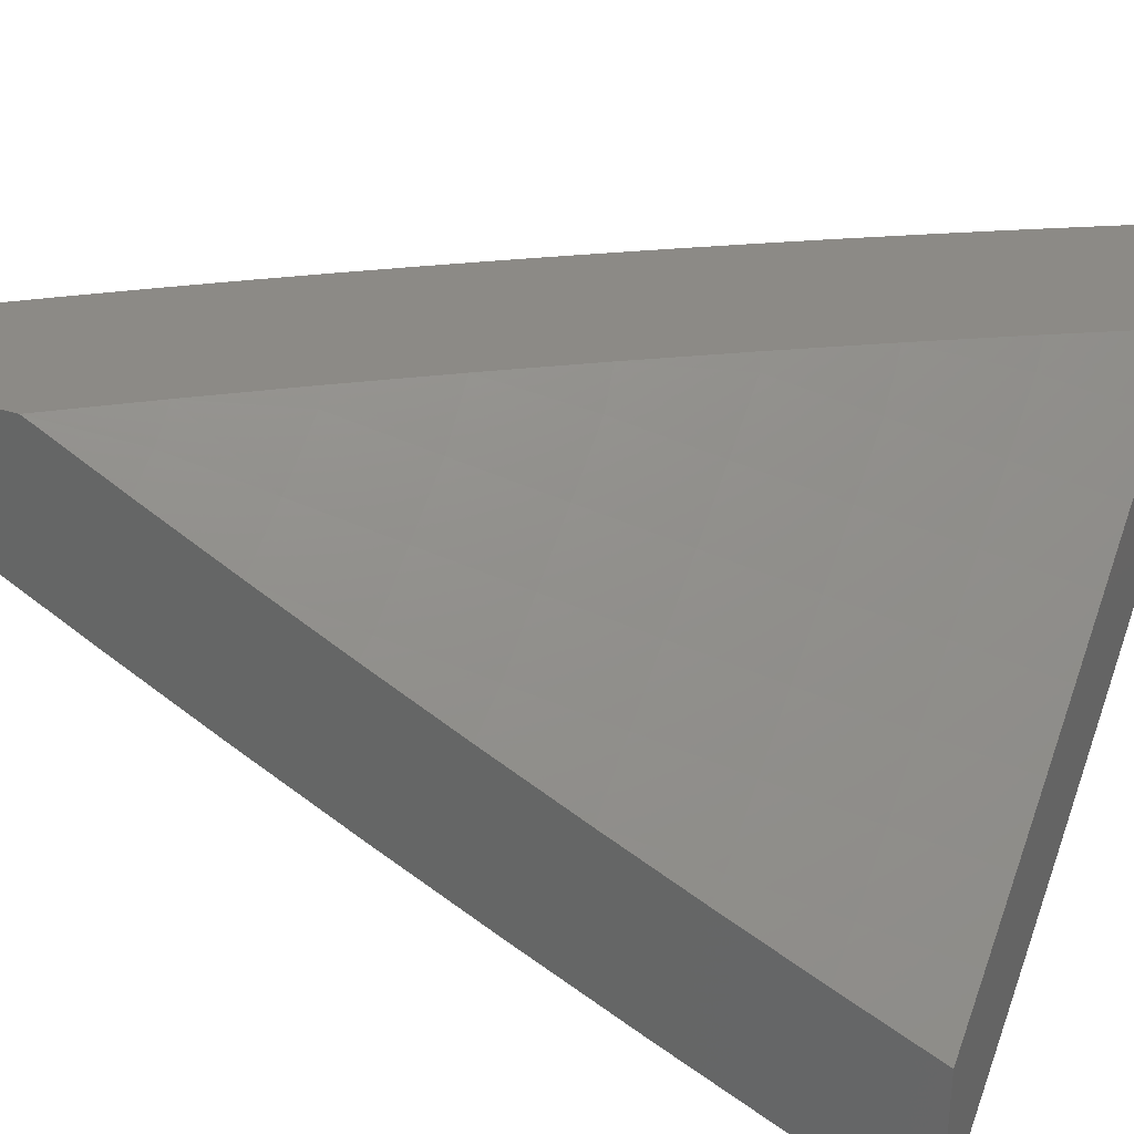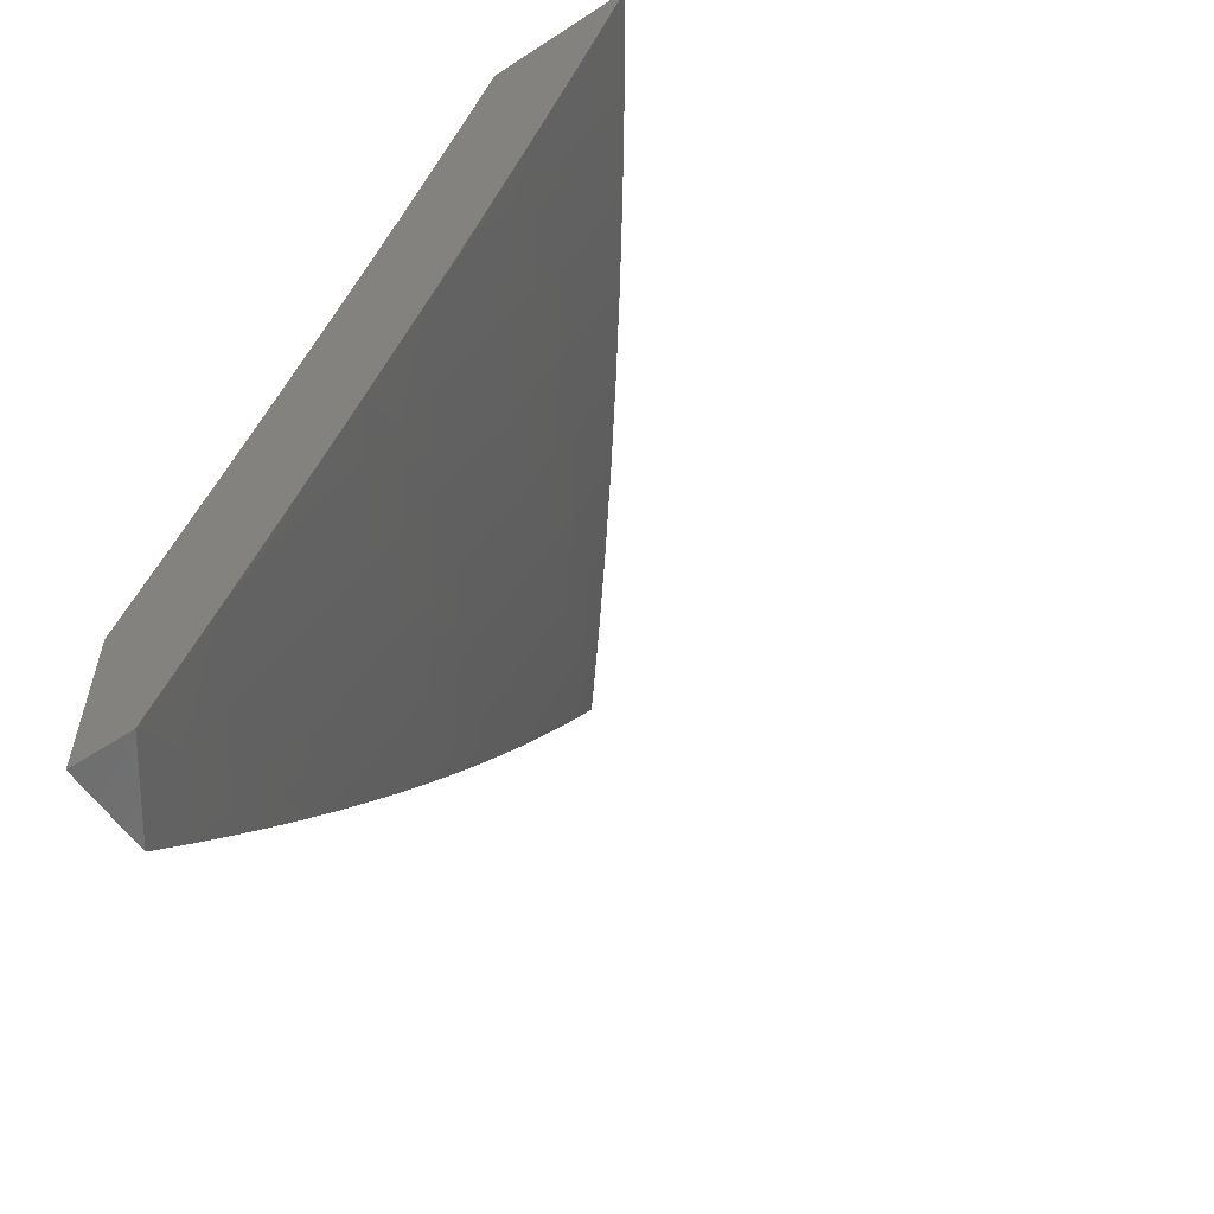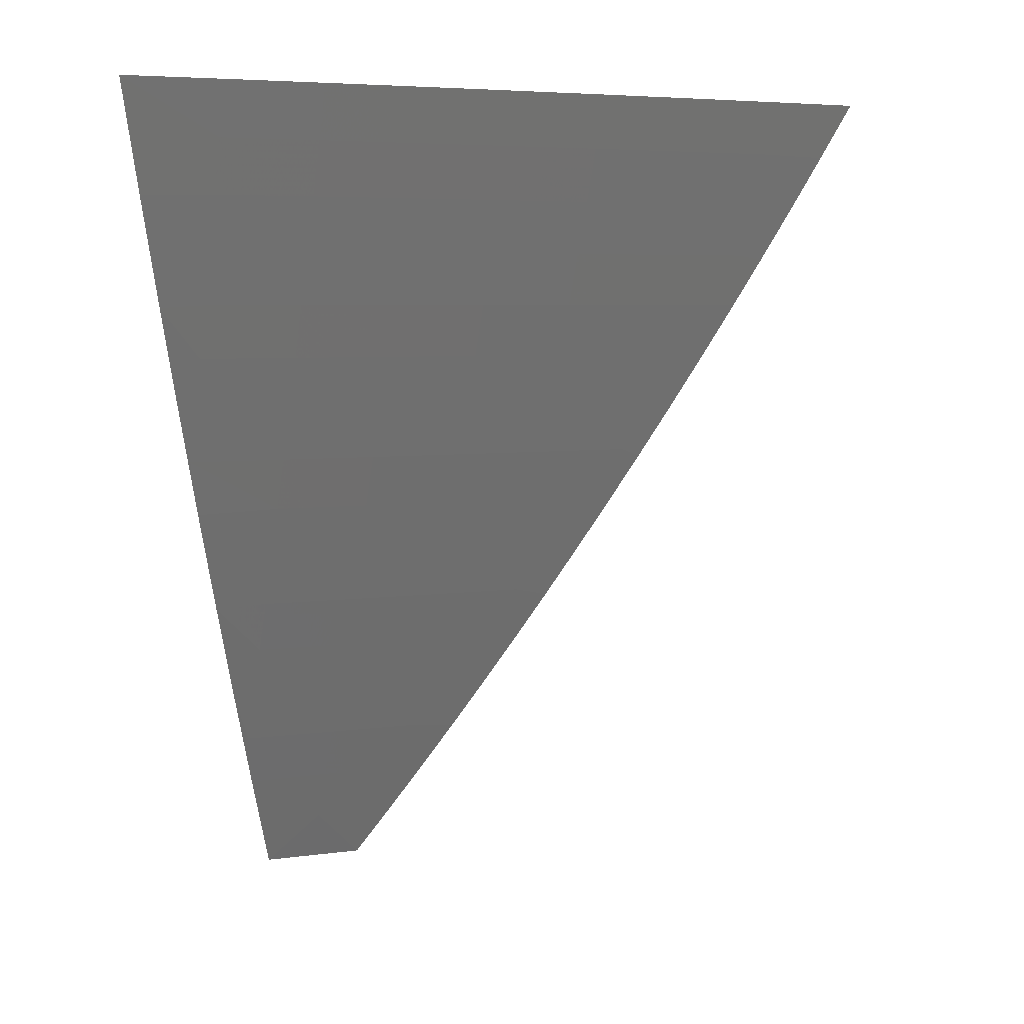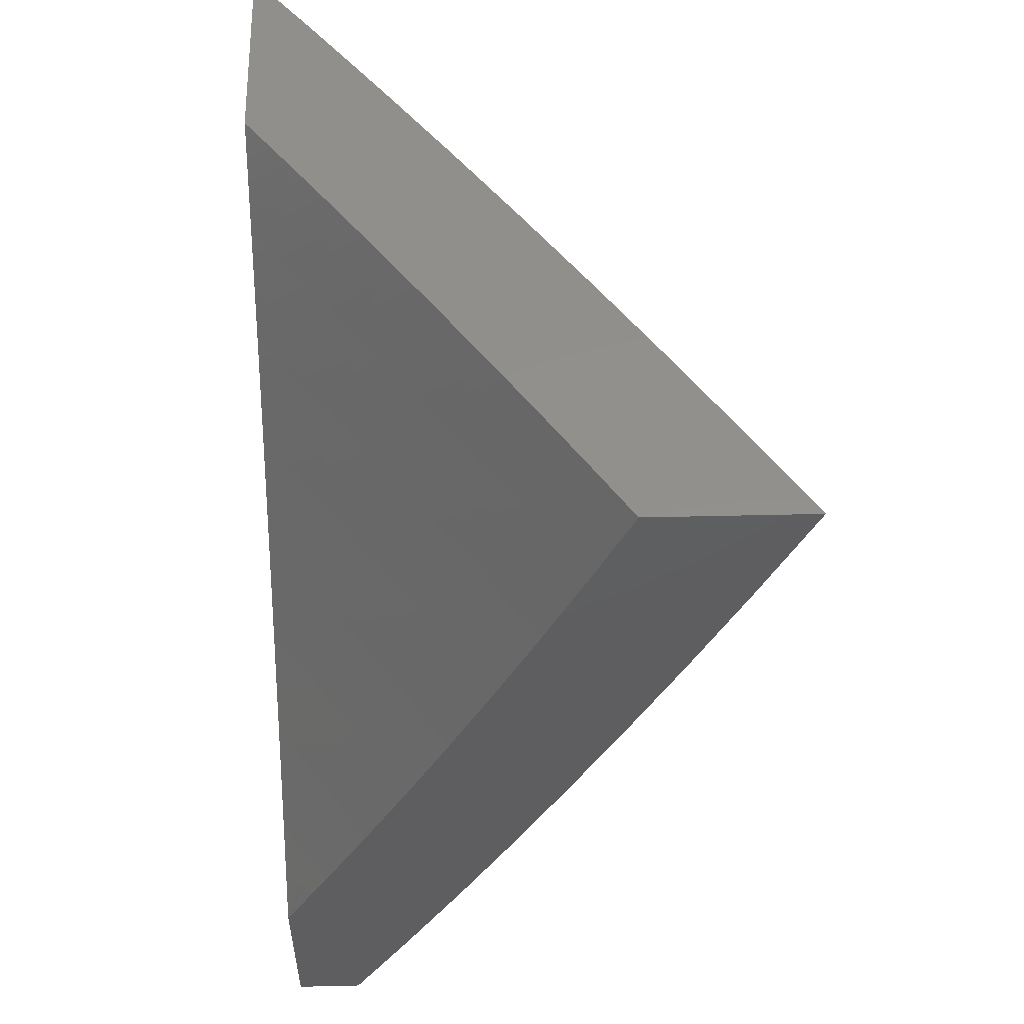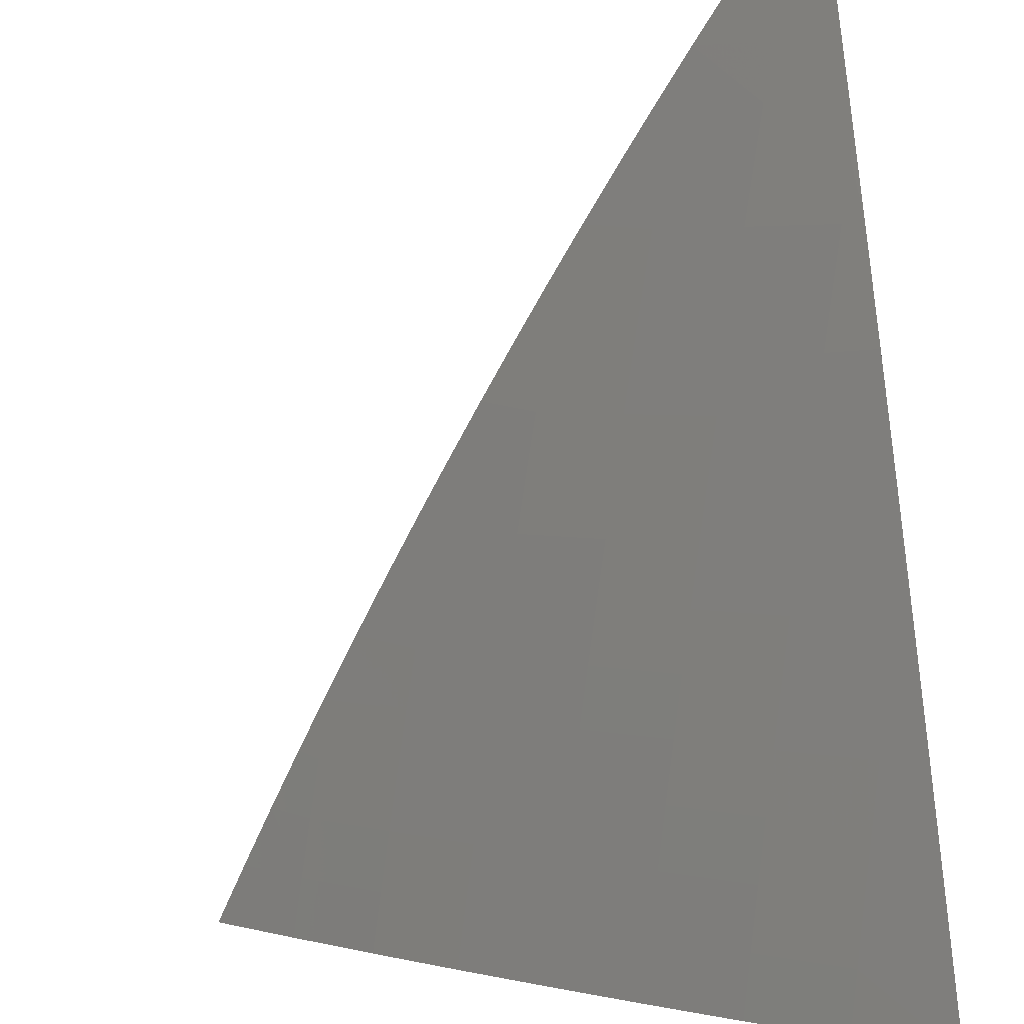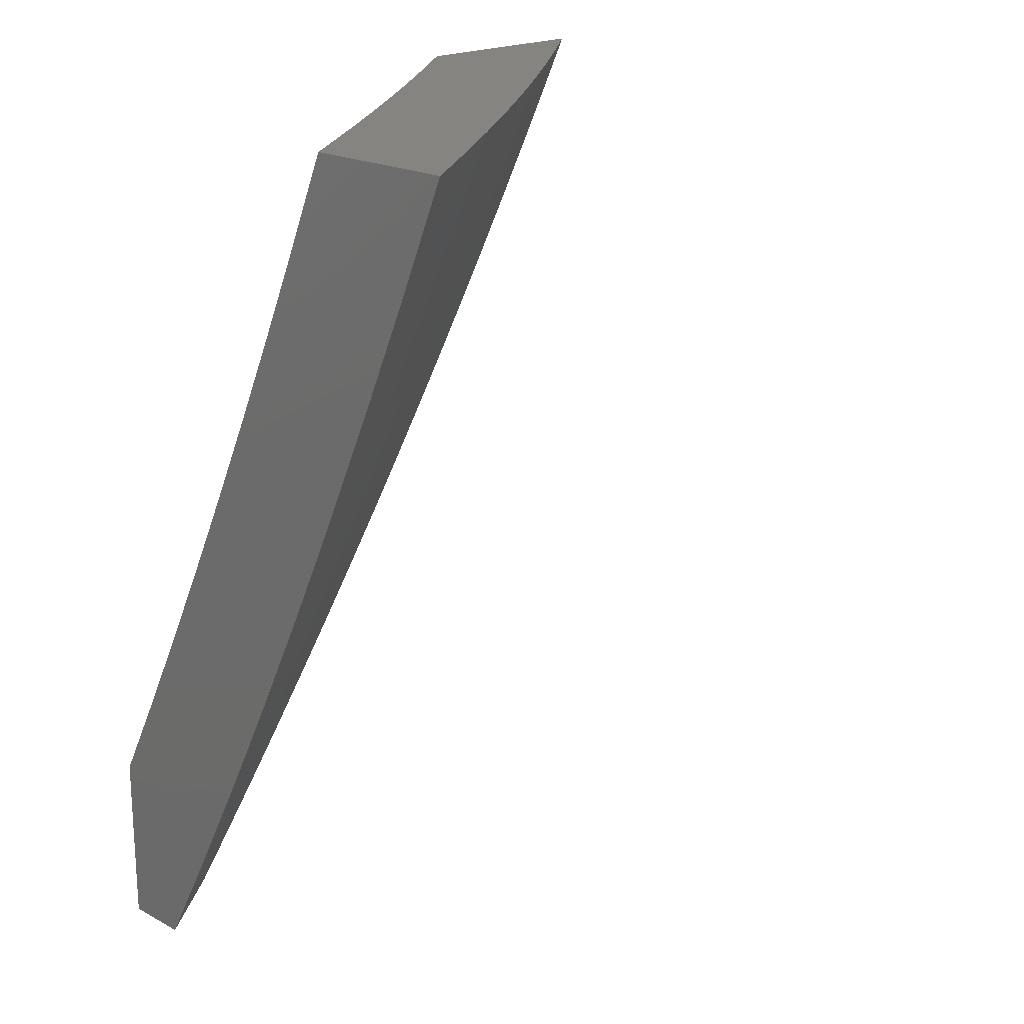
<metadata>
{"format":"stl","ext":"stl","renderer":"f3d","projection":"perspective","resolution":1024,"background":"white","views":[{"elev":32.0,"azim":-65.4,"up":"+Y"},{"elev":-57.6,"azim":-56.0,"up":"+Z"},{"elev":5.5,"azim":12.0,"up":"+Z"},{"elev":53.4,"azim":-91.4,"up":"+Z"},{"elev":-79.4,"azim":-175.1,"up":"+Y"},{"elev":19.8,"azim":-45.5,"up":"+Z"}]}
</metadata>
<code>
# stl→obj: 158 verts, 312 faces
v 6 -8.141 -4.878
v 6 -8.074 -5
v 6.066 -8.061 -4.938
v 6.103 -8 -5
v 6.148 -8 -4.94
v 6.193 -8 -4.881
v 6.175 -8.015 -4.876
v 6.083 -8.083 -4.876
v 6.237 -8 -4.82
v 6.192 -8.037 -4.814
v 6.099 -8.104 -4.814
v 6.115 -8.126 -4.752
v 6.022 -8.192 -4.752
v 6.037 -8.213 -4.69
v 6 -8.206 -4.755
v 6 -8.269 -4.631
v 6.053 -8.234 -4.628
v 6.068 -8.255 -4.565
v 6.147 -8.167 -4.628
v 6.162 -8.188 -4.565
v 6.24 -8.099 -4.628
v 6.256 -8.12 -4.565
v 6.333 -8.03 -4.628
v 6.349 -8.051 -4.565
v 6.409 -8 -4.575
v 6.45 -8 -4.512
v 6.281 -8 -4.759
v 6.208 -8.058 -4.752
v 6.131 -8.147 -4.69
v 6.324 -8 -4.698
v 6.317 -8.01 -4.69
v 6.224 -8.079 -4.69
v 6.367 -8 -4.637
v 6.491 -8 -4.45
v 6.472 -8.019 -4.44
v 6.364 -8.07 -4.503
v 6.271 -8.14 -4.503
v 6.178 -8.208 -4.503
v 6.083 -8.275 -4.503
v 6 -8.331 -4.507
v 6.531 -8 -4.386
v 6.488 -8.038 -4.377
v 6.395 -8.109 -4.377
v 6.41 -8.128 -4.315
v 6.316 -8.198 -4.315
v 6.331 -8.217 -4.252
v 6.236 -8.286 -4.252
v 6.25 -8.304 -4.189
v 6.155 -8.372 -4.189
v 6.168 -8.391 -4.126
v 6.072 -8.458 -4.126
v 6.085 -8.476 -4.063
v 6 -8.506 -4.128
v 6 -8.561 -4
v 6.098 -8.494 -4
v 6.182 -8.409 -4.063
v 6.195 -8.427 -4
v 6.278 -8.341 -4.063
v 6.291 -8.358 -4
v 6.373 -8.271 -4.063
v 6.387 -8.289 -4
v 6.468 -8.201 -4.063
v 6.481 -8.218 -4
v 6.561 -8.129 -4.063
v 6.575 -8.146 -4
v 6.654 -8.057 -4.063
v 6.668 -8.074 -4
v 6.724 -8 -4.065
v 6.761 -8 -4
v 6.571 -8 -4.323
v 6.503 -8.057 -4.315
v 6.425 -8.147 -4.252
v 6.345 -8.235 -4.189
v 6.264 -8.323 -4.126
v 6.61 -8 -4.259
v 6.518 -8.076 -4.252
v 6.439 -8.165 -4.189
v 6.359 -8.253 -4.126
v 6.61 -8.003 -4.252
v 6.649 -8 -4.195
v 6.625 -8.021 -4.189
v 6.687 -8 -4.13
v 6.64 -8.039 -4.126
v 6.058 -8.439 -4.189
v 6 -8.449 -4.255
v 6.045 -8.42 -4.252
v 6.031 -8.401 -4.315
v 6.127 -8.334 -4.315
v 6.112 -8.315 -4.377
v 6.207 -8.247 -4.377
v 6.193 -8.228 -4.44
v 6.287 -8.159 -4.44
v 6 -8.391 -4.381
v 6.017 -8.381 -4.377
v 6.098 -8.295 -4.44
v 6.002 -8.362 -4.44
v 6.006 -8.171 -4.814
v 6.222 -8.267 -4.315
v 6.141 -8.353 -4.252
v 6.302 -8.179 -4.377
v 6.38 -8.09 -4.44
v 6.454 -8.183 -4.126
v 6.533 -8.094 -4.189
v 6.547 -8.112 -4.126
v 6 -8.388 -4
v 6.068 -8.341 -4
v 6 -8.343 -4.102
v 6.046 -8.312 -4.101
v 6 -8.298 -4.204
v 6.024 -8.282 -4.202
v 6.002 -8.251 -4.303
v 6.068 -8.204 -4.303
v 6 -8.251 -4.305
v 6 -8.203 -4.406
v 6.045 -8.173 -4.403
v 6 -8.154 -4.506
v 6.021 -8.14 -4.504
v 6 -8.104 -4.606
v 6.087 -8.093 -4.504
v 6.062 -8.061 -4.604
v 6.127 -8.013 -4.604
v 6.072 -8 -4.707
v 6.142 -8 -4.609
v 6.152 -8.046 -4.504
v 6.211 -8 -4.51
v 6.242 -8.03 -4.403
v 6.278 -8 -4.41
v 6.266 -8.061 -4.303
v 6.331 -8.012 -4.303
v 6.289 -8.091 -4.202
v 6.355 -8.042 -4.202
v 6.312 -8.121 -4.101
v 6.378 -8.072 -4.101
v 6.335 -8.149 -4
v 6.4 -8.1 -4
v 6.113 -8.265 -4.101
v 6.135 -8.294 -4
v 6.18 -8.217 -4.101
v 6.202 -8.246 -4
v 6.246 -8.169 -4.101
v 6.268 -8.198 -4
v 6.443 -8.022 -4.101
v 6.466 -8.05 -4
v 6.47 -8 -4.104
v 6.531 -8 -4
v 6.407 -8 -4.207
v 6.343 -8 -4.309
v 6.037 -8.027 -4.704
v 6 -8 -4.803
v 6 -8.052 -4.705
v 6.091 -8.235 -4.202
v 6.158 -8.188 -4.202
v 6.224 -8.14 -4.202
v 6.135 -8.157 -4.303
v 6.111 -8.126 -4.403
v 6.176 -8.078 -4.403
v 6.2 -8.109 -4.303
v 6 -8 -5
f 1 2 3
f 3 2 4
f 3 4 5
f 6 7 5
f 5 7 8
f 5 8 3
f 3 8 1
f 6 9 7
f 7 9 10
f 7 10 11
f 11 10 12
f 11 12 13
f 13 12 14
f 13 14 15
f 15 14 16
f 16 14 17
f 16 17 18
f 18 17 19
f 18 19 20
f 20 19 21
f 20 21 22
f 22 21 23
f 22 23 24
f 24 23 25
f 24 25 26
f 9 27 10
f 10 27 28
f 10 28 12
f 12 28 29
f 12 29 14
f 14 29 17
f 30 31 27
f 27 31 32
f 27 32 28
f 28 32 29
f 30 33 31
f 31 33 23
f 31 23 21
f 33 25 23
f 34 35 26
f 26 35 36
f 26 36 24
f 24 36 37
f 24 37 22
f 22 37 38
f 22 38 20
f 20 38 39
f 20 39 18
f 18 39 40
f 18 40 16
f 34 41 35
f 35 41 42
f 35 42 43
f 43 42 44
f 43 44 45
f 45 44 46
f 45 46 47
f 47 46 48
f 47 48 49
f 49 48 50
f 49 50 51
f 51 50 52
f 51 52 53
f 53 52 54
f 54 52 55
f 55 52 56
f 55 56 57
f 57 56 58
f 57 58 59
f 59 58 60
f 59 60 61
f 61 60 62
f 61 62 63
f 63 62 64
f 63 64 65
f 65 64 66
f 65 66 67
f 67 66 68
f 67 68 69
f 41 70 42
f 42 70 71
f 42 71 44
f 44 71 72
f 44 72 46
f 46 72 73
f 46 73 48
f 48 73 74
f 48 74 50
f 50 74 56
f 50 56 52
f 70 75 71
f 71 75 76
f 71 76 72
f 72 76 77
f 72 77 73
f 73 77 78
f 73 78 74
f 74 78 58
f 74 58 56
f 76 75 79
f 79 75 80
f 79 80 81
f 81 80 82
f 81 82 83
f 83 82 66
f 83 66 64
f 82 68 66
f 51 53 84
f 84 53 85
f 84 85 86
f 86 85 87
f 86 87 88
f 88 87 89
f 88 89 90
f 90 89 91
f 90 91 92
f 92 91 37
f 92 37 36
f 85 93 87
f 87 93 94
f 87 94 89
f 89 94 95
f 89 95 91
f 91 95 38
f 91 38 37
f 94 93 96
f 96 93 40
f 96 40 39
f 13 15 97
f 97 15 1
f 97 1 11
f 11 1 8
f 11 8 7
f 97 11 13
f 17 29 19
f 19 29 32
f 19 32 21
f 21 32 31
f 39 38 95
f 90 98 88
f 88 98 99
f 88 99 86
f 86 99 84
f 98 47 99
f 99 47 49
f 99 49 84
f 84 49 51
f 98 90 100
f 100 90 92
f 100 92 101
f 101 92 36
f 101 36 35
f 47 98 45
f 45 98 100
f 45 100 43
f 43 100 101
f 43 101 35
f 60 58 78
f 96 39 95
f 96 95 94
f 60 78 102
f 102 78 77
f 102 77 103
f 103 77 76
f 103 76 79
f 60 102 62
f 62 102 104
f 62 104 64
f 64 104 83
f 104 102 103
f 79 81 103
f 103 81 104
f 81 83 104
f 105 106 107
f 107 106 108
f 107 108 109
f 109 108 110
f 109 110 111
f 111 110 112
f 111 112 113
f 113 112 114
f 114 112 115
f 114 115 116
f 116 115 117
f 116 117 118
f 118 117 119
f 118 119 120
f 120 119 121
f 120 121 122
f 122 121 123
f 123 121 124
f 123 124 125
f 125 124 126
f 125 126 127
f 127 126 128
f 127 128 129
f 129 128 130
f 129 130 131
f 131 130 132
f 131 132 133
f 133 132 134
f 133 134 135
f 108 106 136
f 136 106 137
f 136 137 138
f 138 137 139
f 138 139 140
f 140 139 141
f 140 141 132
f 132 141 134
f 133 135 142
f 142 135 143
f 142 143 144
f 144 143 145
f 144 146 142
f 142 146 133
f 133 146 131
f 131 146 147
f 131 147 129
f 129 147 127
f 120 122 148
f 148 122 149
f 148 149 150
f 148 150 120
f 120 150 118
f 113 109 111
f 110 108 151
f 151 108 136
f 151 136 152
f 152 136 138
f 152 138 153
f 153 138 140
f 153 140 130
f 130 140 132
f 110 151 112
f 112 151 154
f 112 154 155
f 155 154 156
f 155 156 124
f 124 156 126
f 154 151 152
f 119 117 115
f 119 115 155
f 155 115 112
f 154 152 157
f 157 152 153
f 157 153 128
f 128 153 130
f 121 119 124
f 124 119 155
f 126 156 157
f 157 156 154
f 126 157 128
f 4 2 158
f 69 68 145
f 145 68 82
f 145 82 80
f 145 80 144
f 144 80 75
f 144 75 70
f 144 70 146
f 146 70 41
f 146 41 147
f 147 41 34
f 147 34 26
f 147 26 127
f 127 26 25
f 127 25 33
f 127 33 125
f 125 33 30
f 125 30 123
f 123 30 27
f 123 27 9
f 123 9 122
f 122 9 6
f 122 6 5
f 122 5 149
f 149 5 4
f 149 4 158
f 54 55 105
f 105 55 57
f 105 57 106
f 106 57 137
f 137 57 59
f 137 59 139
f 139 59 61
f 139 61 141
f 141 61 134
f 134 61 63
f 134 63 135
f 135 63 65
f 135 65 143
f 143 65 145
f 145 65 67
f 145 67 69
f 158 2 149
f 149 2 1
f 149 1 150
f 150 1 15
f 150 15 118
f 118 15 116
f 116 15 16
f 116 16 114
f 114 16 40
f 114 40 113
f 113 40 93
f 113 93 109
f 109 93 85
f 109 85 107
f 107 85 105
f 105 85 53
f 105 53 54

</code>
